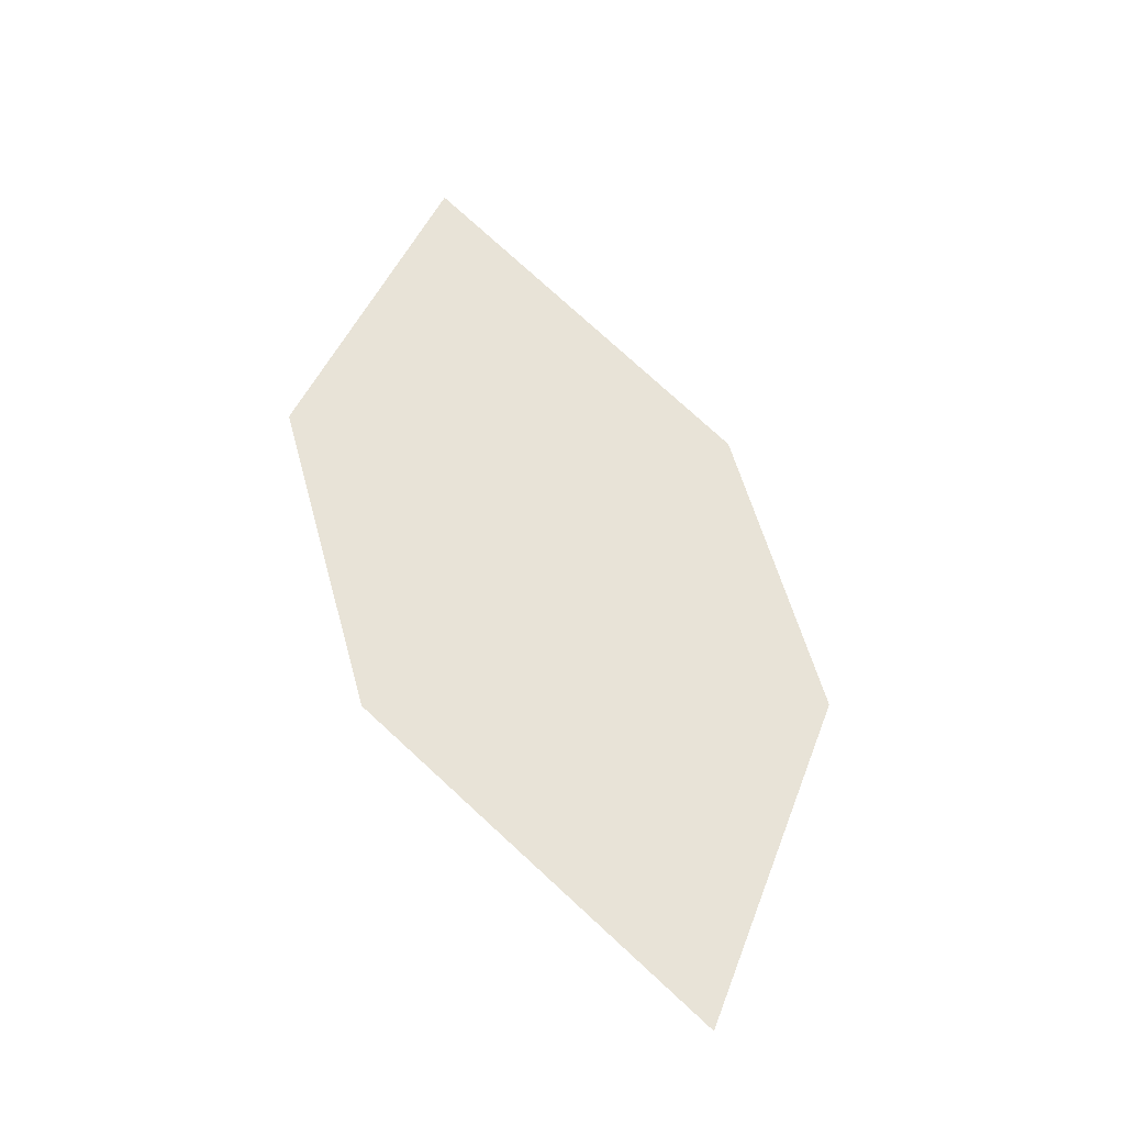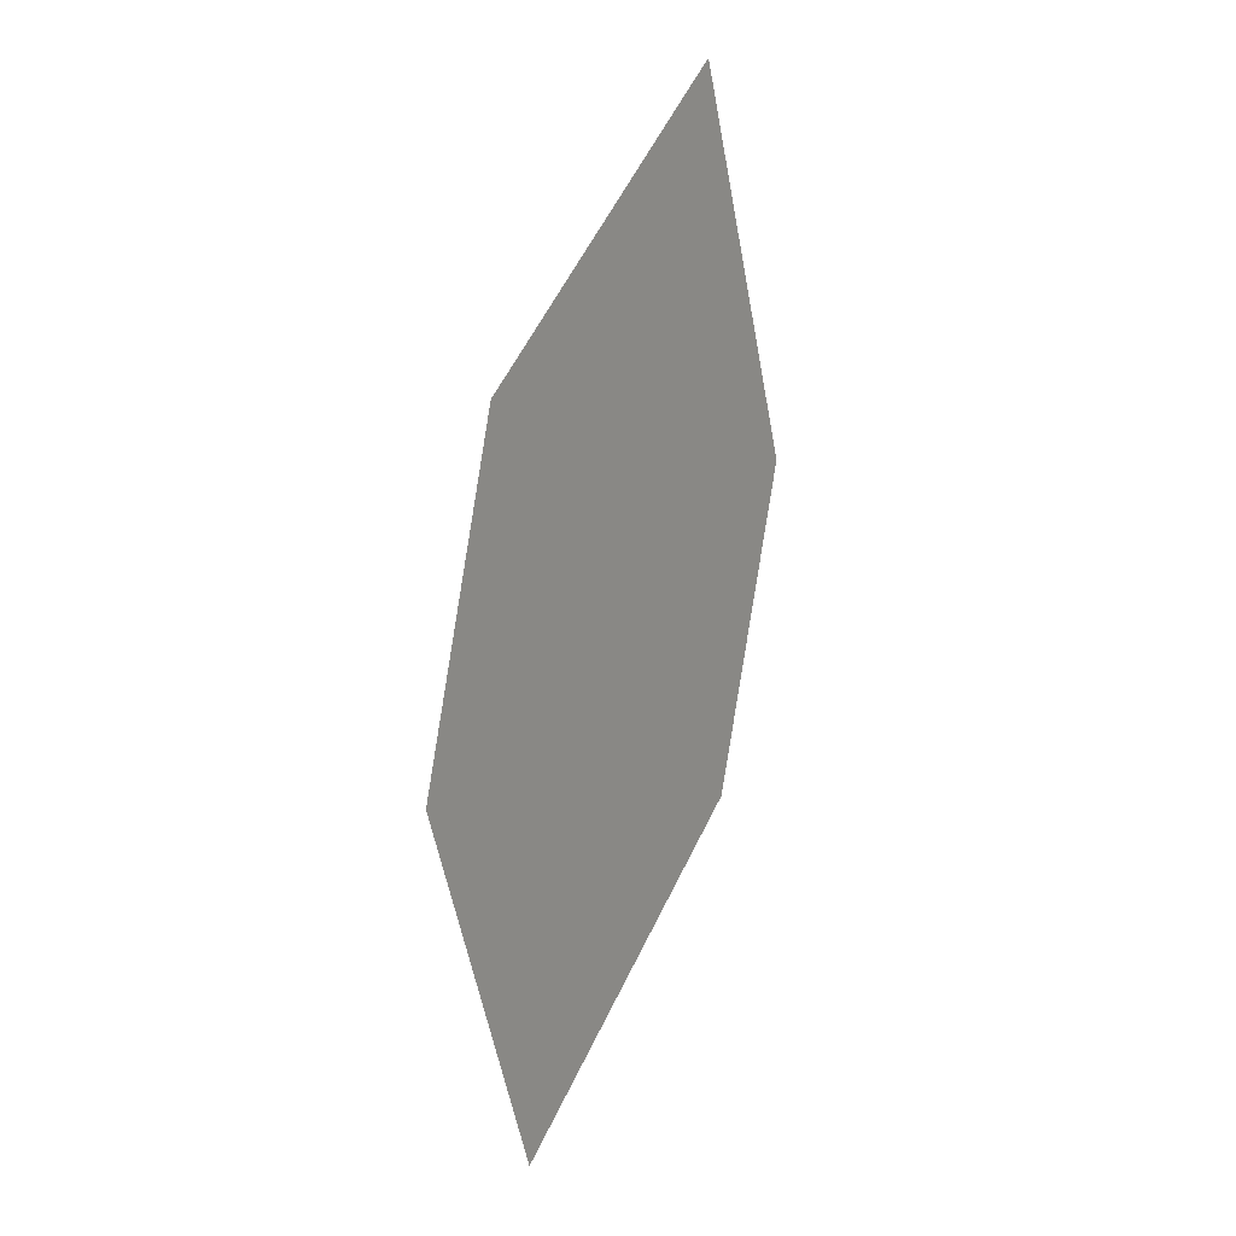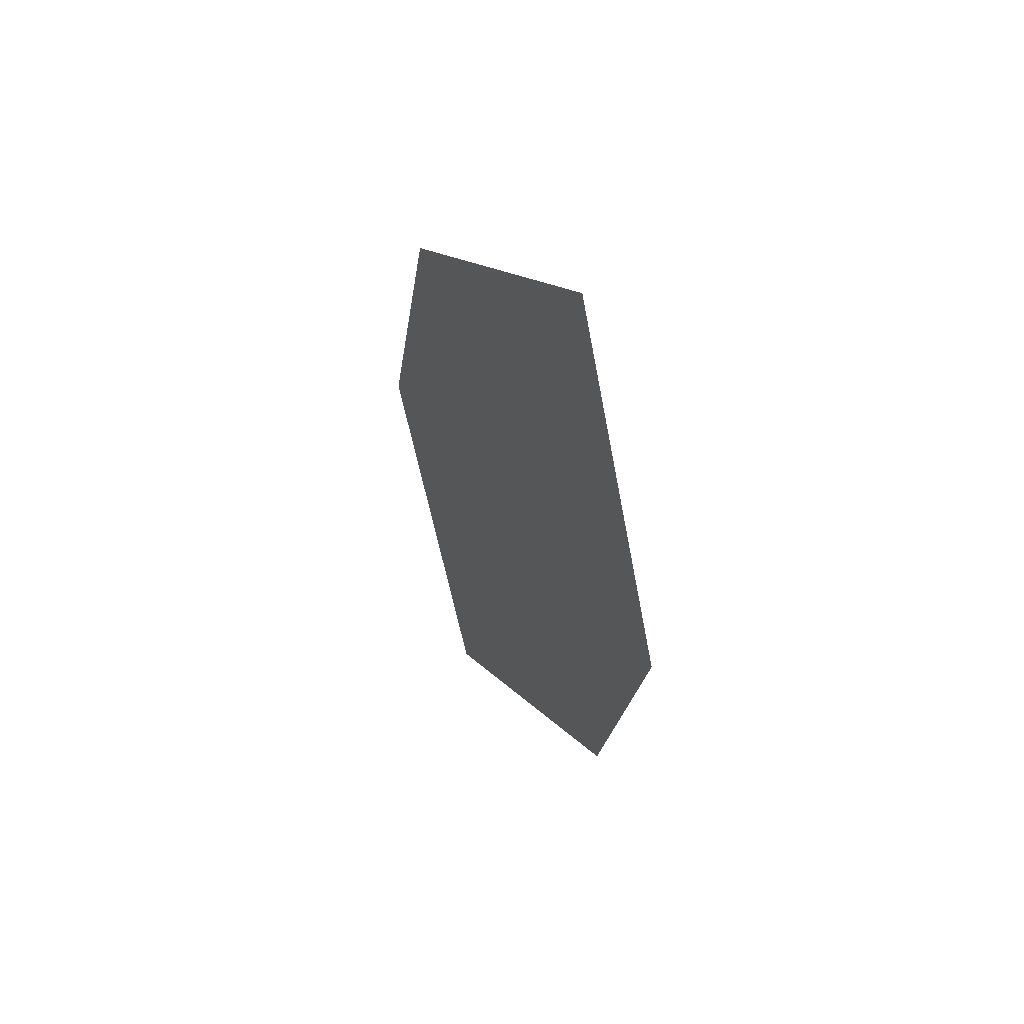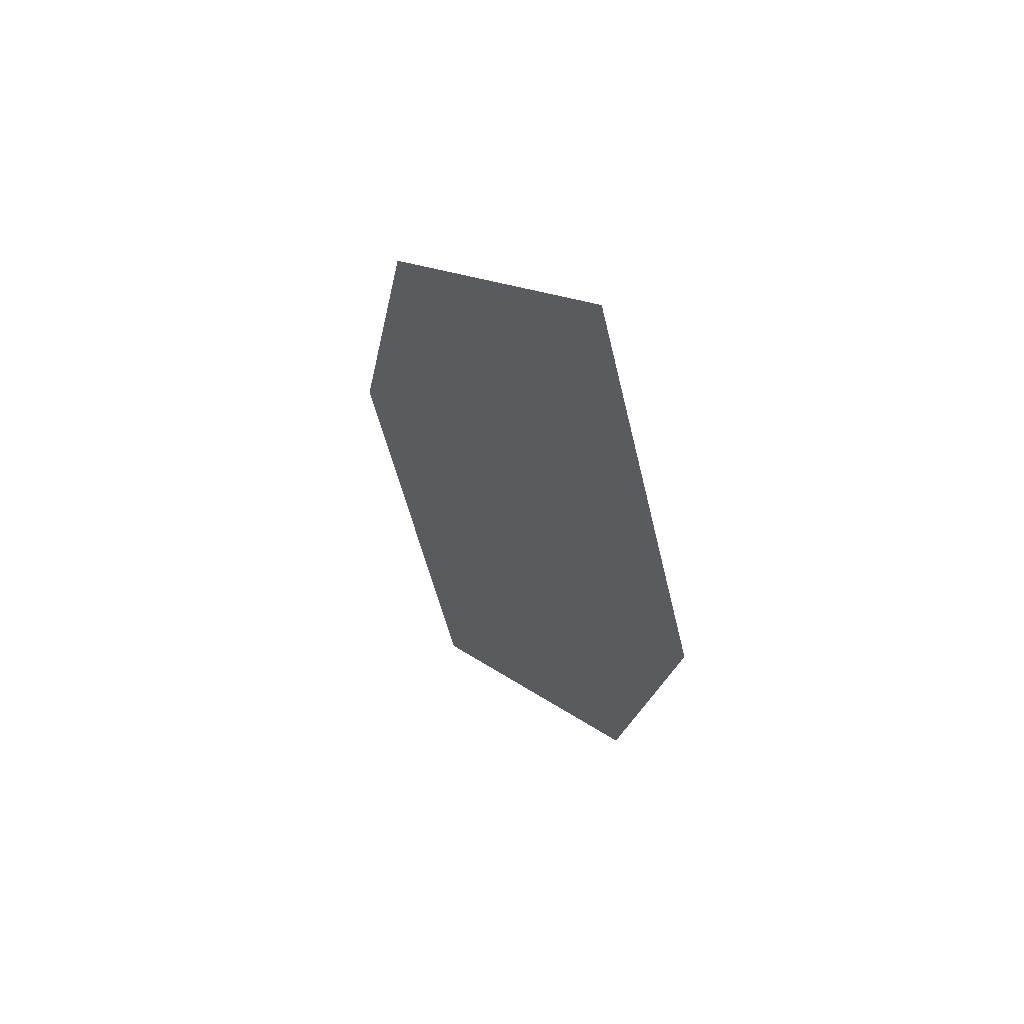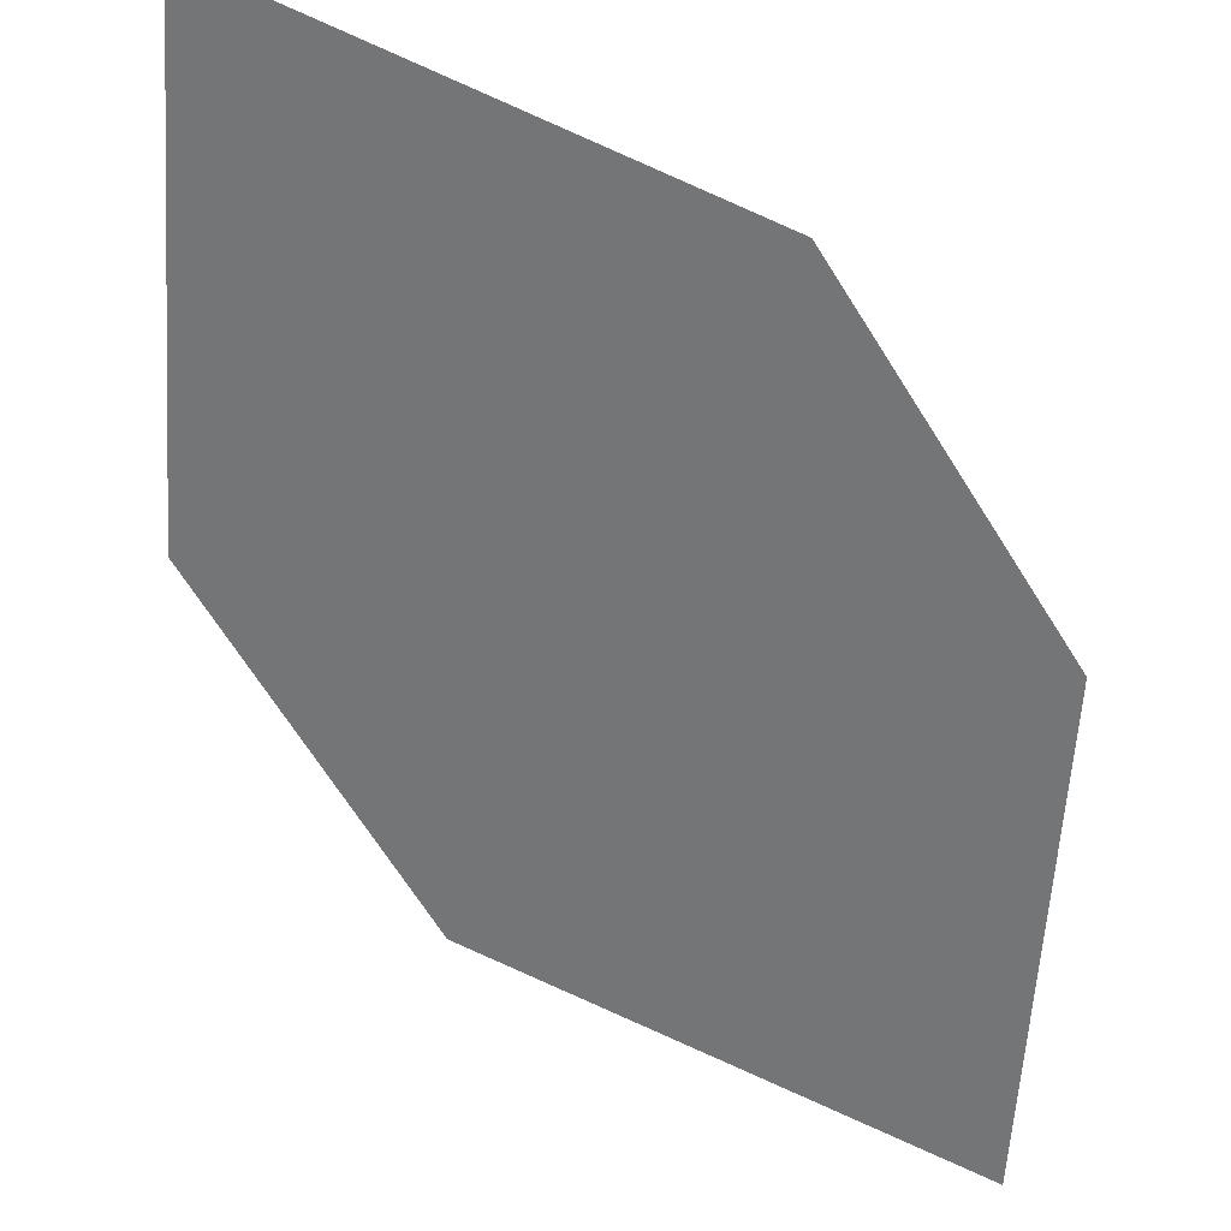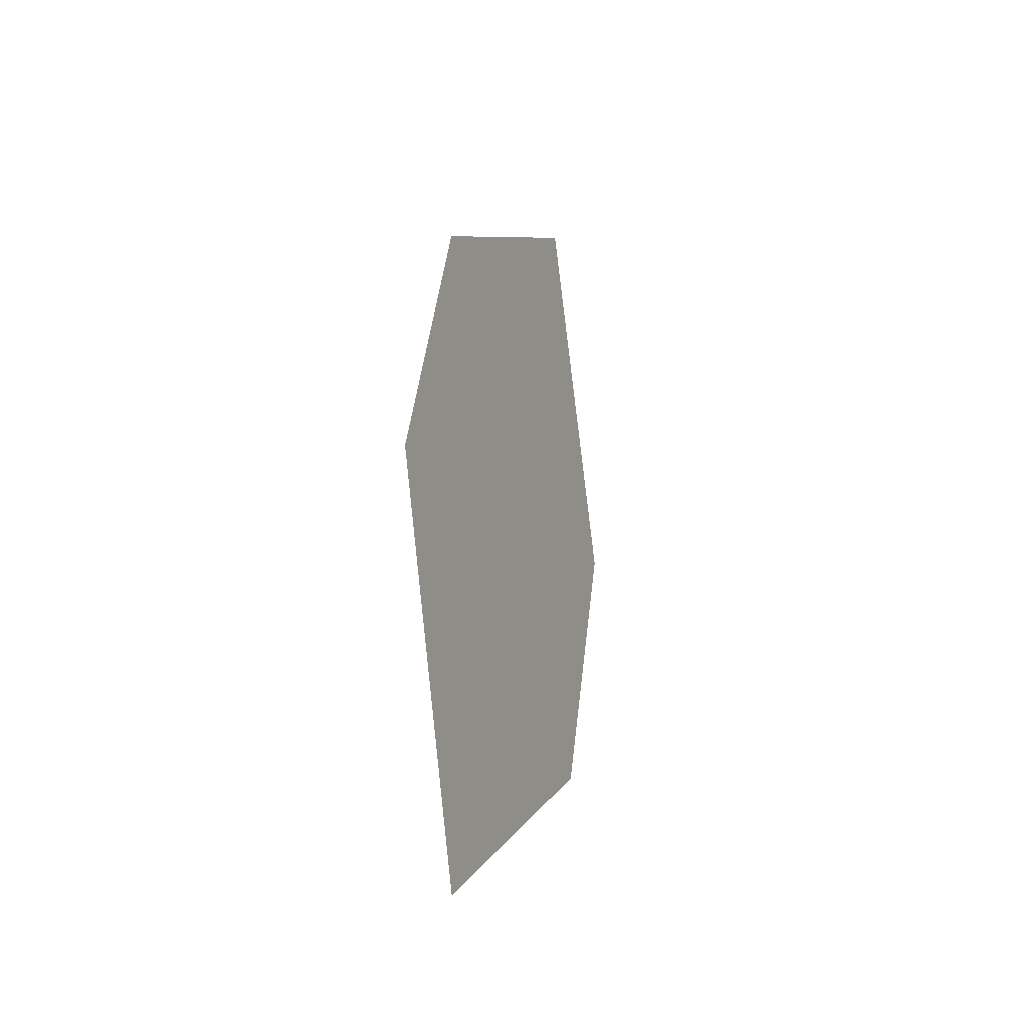
<metadata>
{"format":"obj","ext":"obj","renderer":"f3d","projection":"perspective","resolution":1024,"background":"white","views":[{"elev":-39.5,"azim":171.0,"up":"+Y"},{"elev":16.0,"azim":-43.6,"up":"+Y"},{"elev":53.6,"azim":75.7,"up":"+Y"},{"elev":55.8,"azim":67.9,"up":"+Y"},{"elev":-63.6,"azim":16.4,"up":"+Z"},{"elev":-31.5,"azim":-55.8,"up":"+Y"}]}
</metadata>
<code>
o leaves.127
v -0.02143 -0.2573 1.195
v 0.007636 -0.2347 1.188
v 0.002928 -0.1709 1.19
v -0.03426 -0.2223 1.199
v -0.02614 -0.1935 1.197
v 0.01576 -0.2059 1.186
f 1 2 6 3
f 1 3 5 4

</code>
